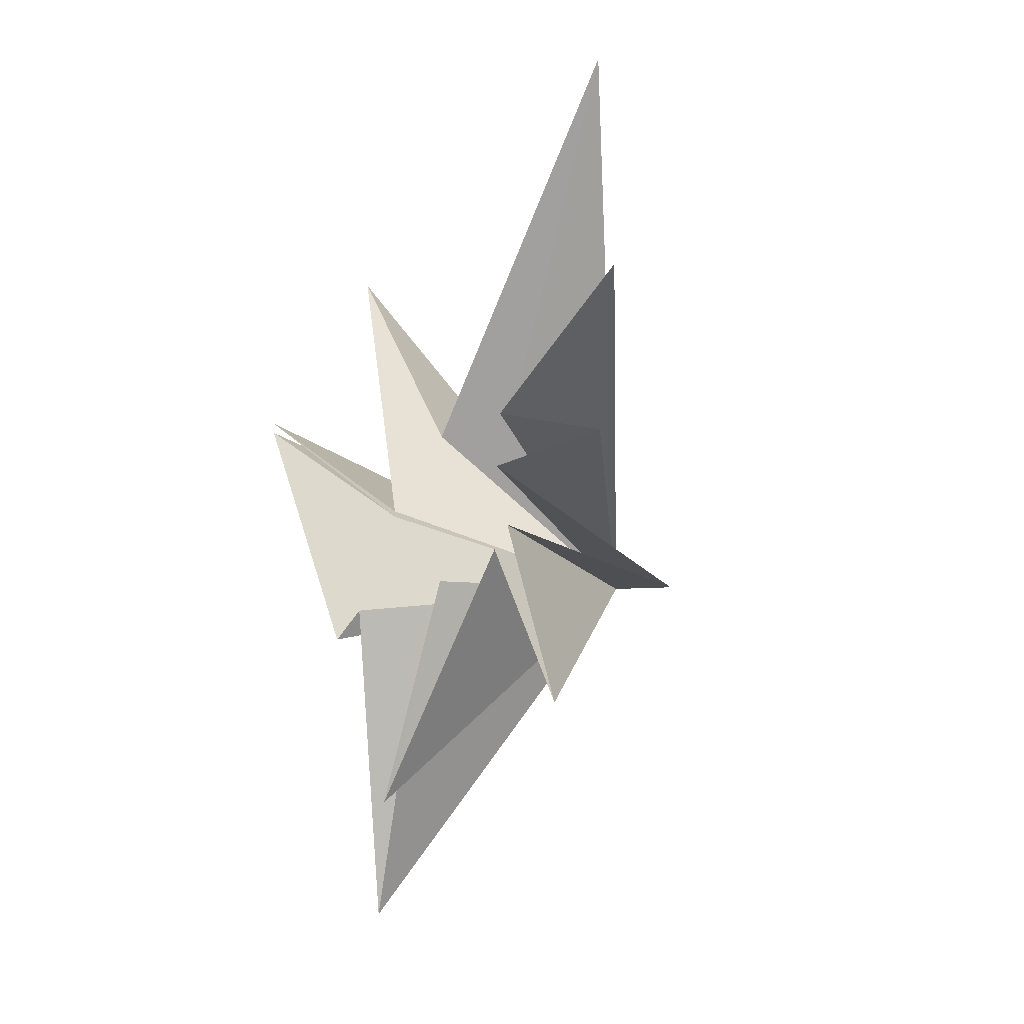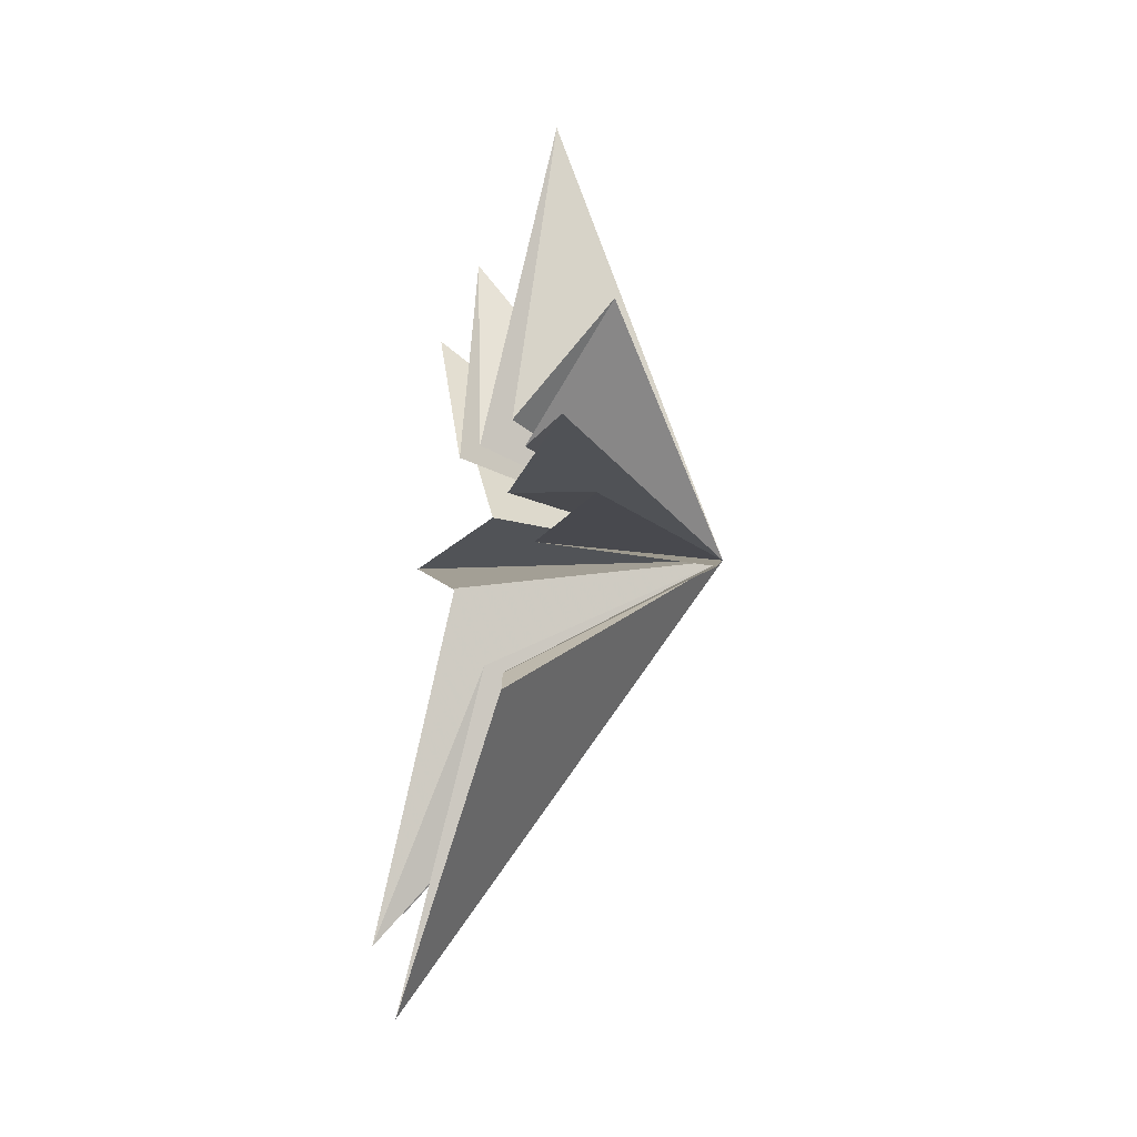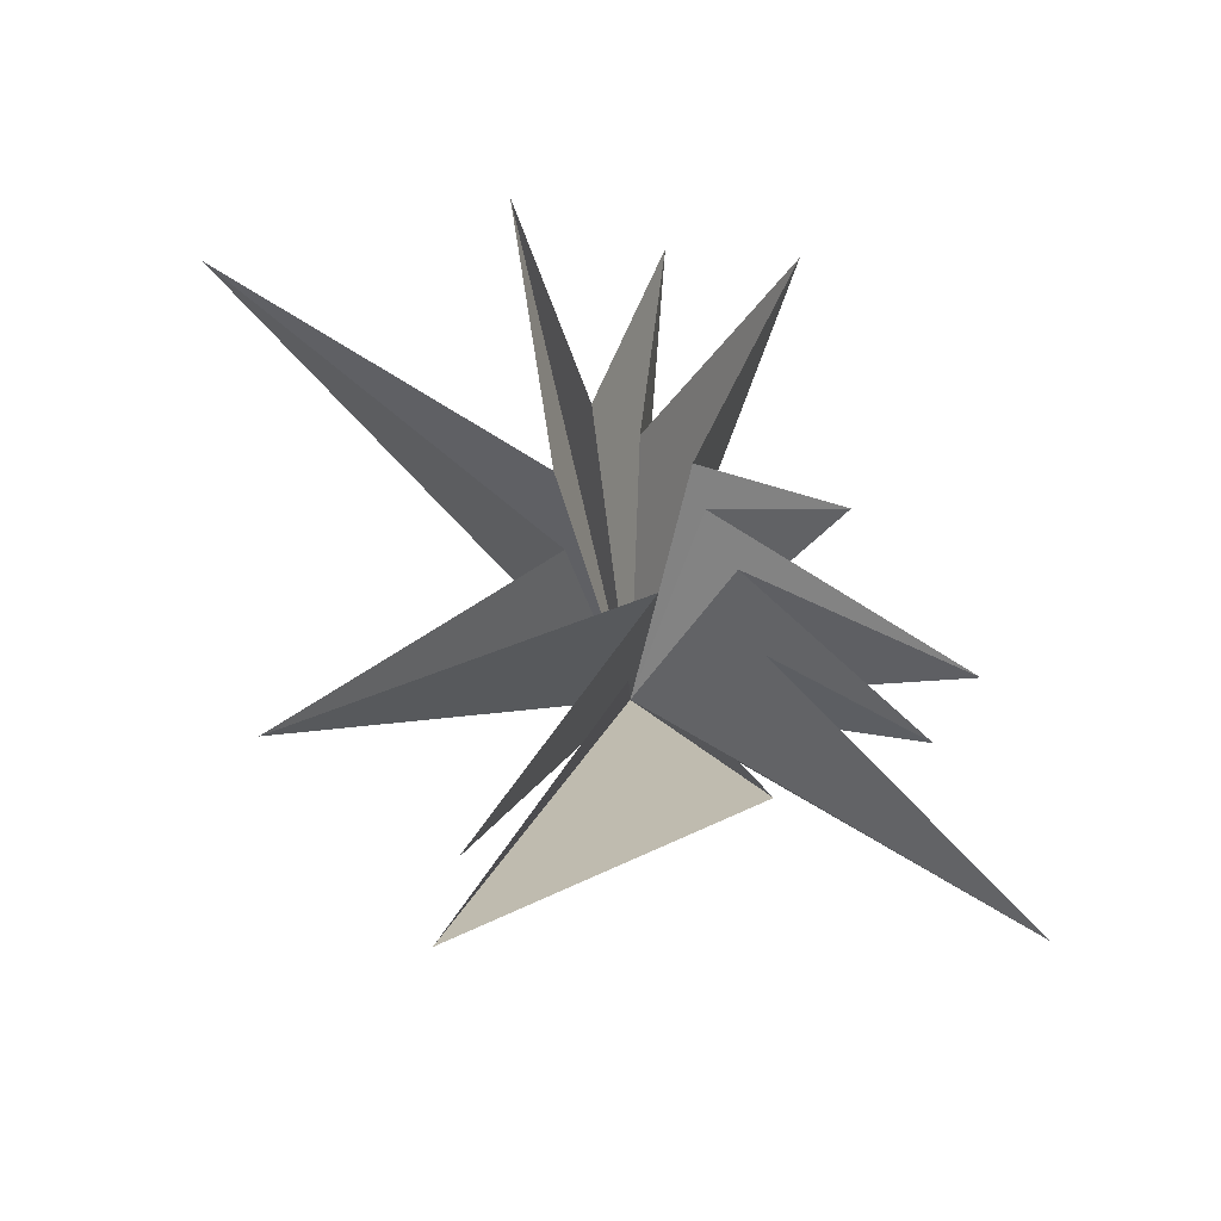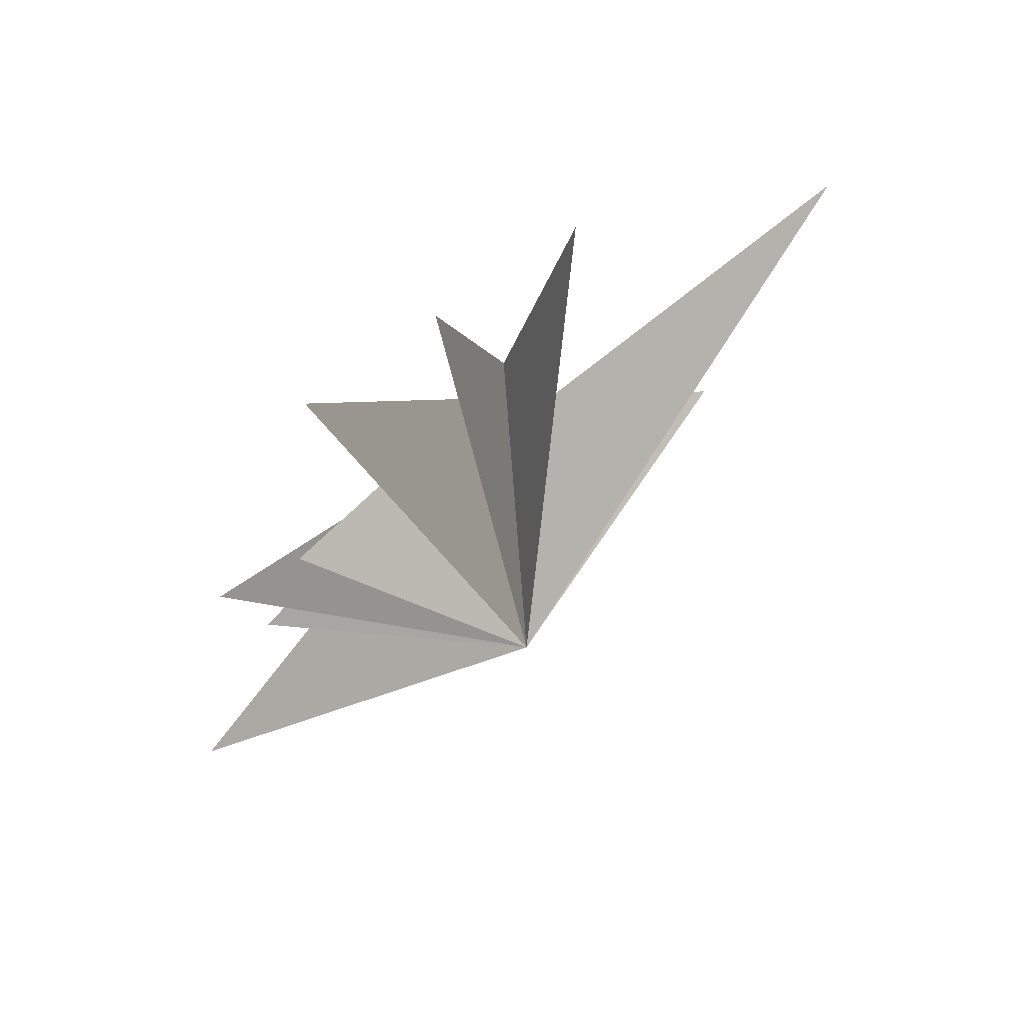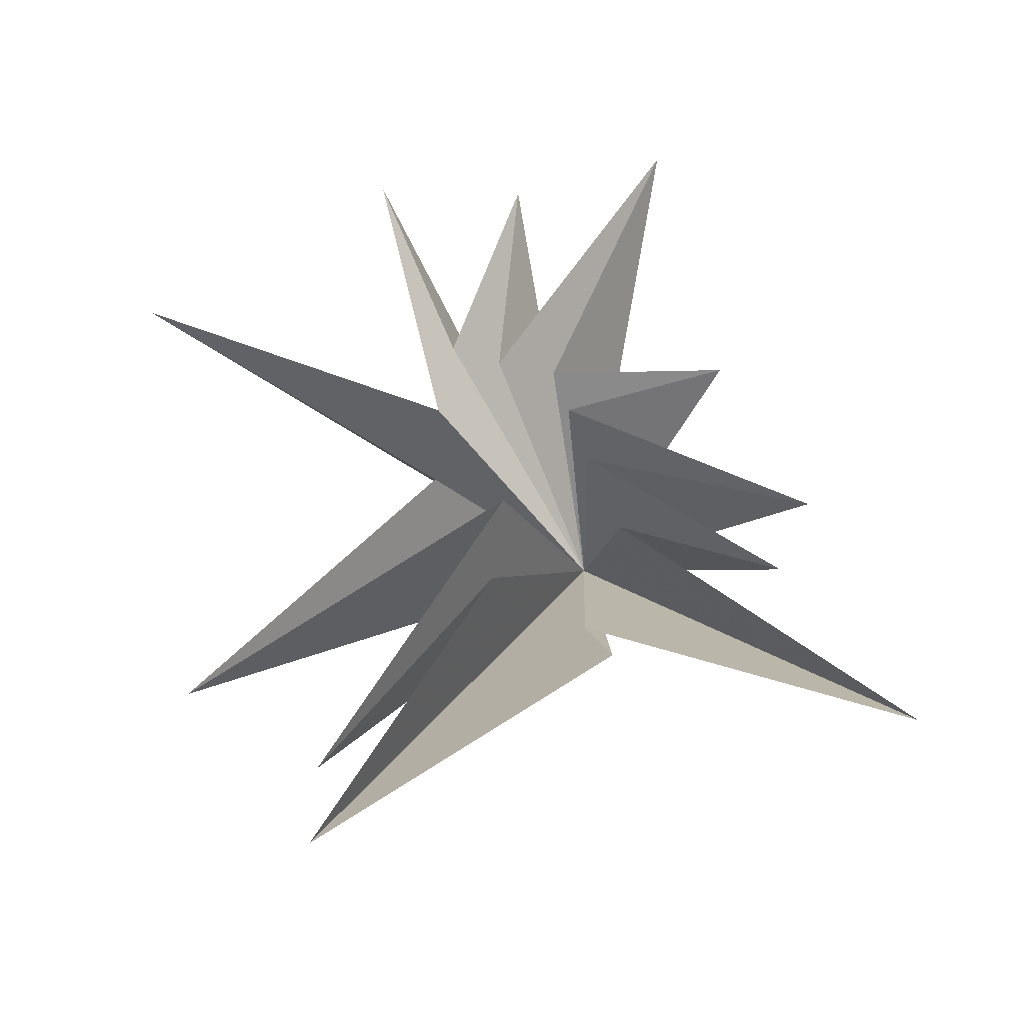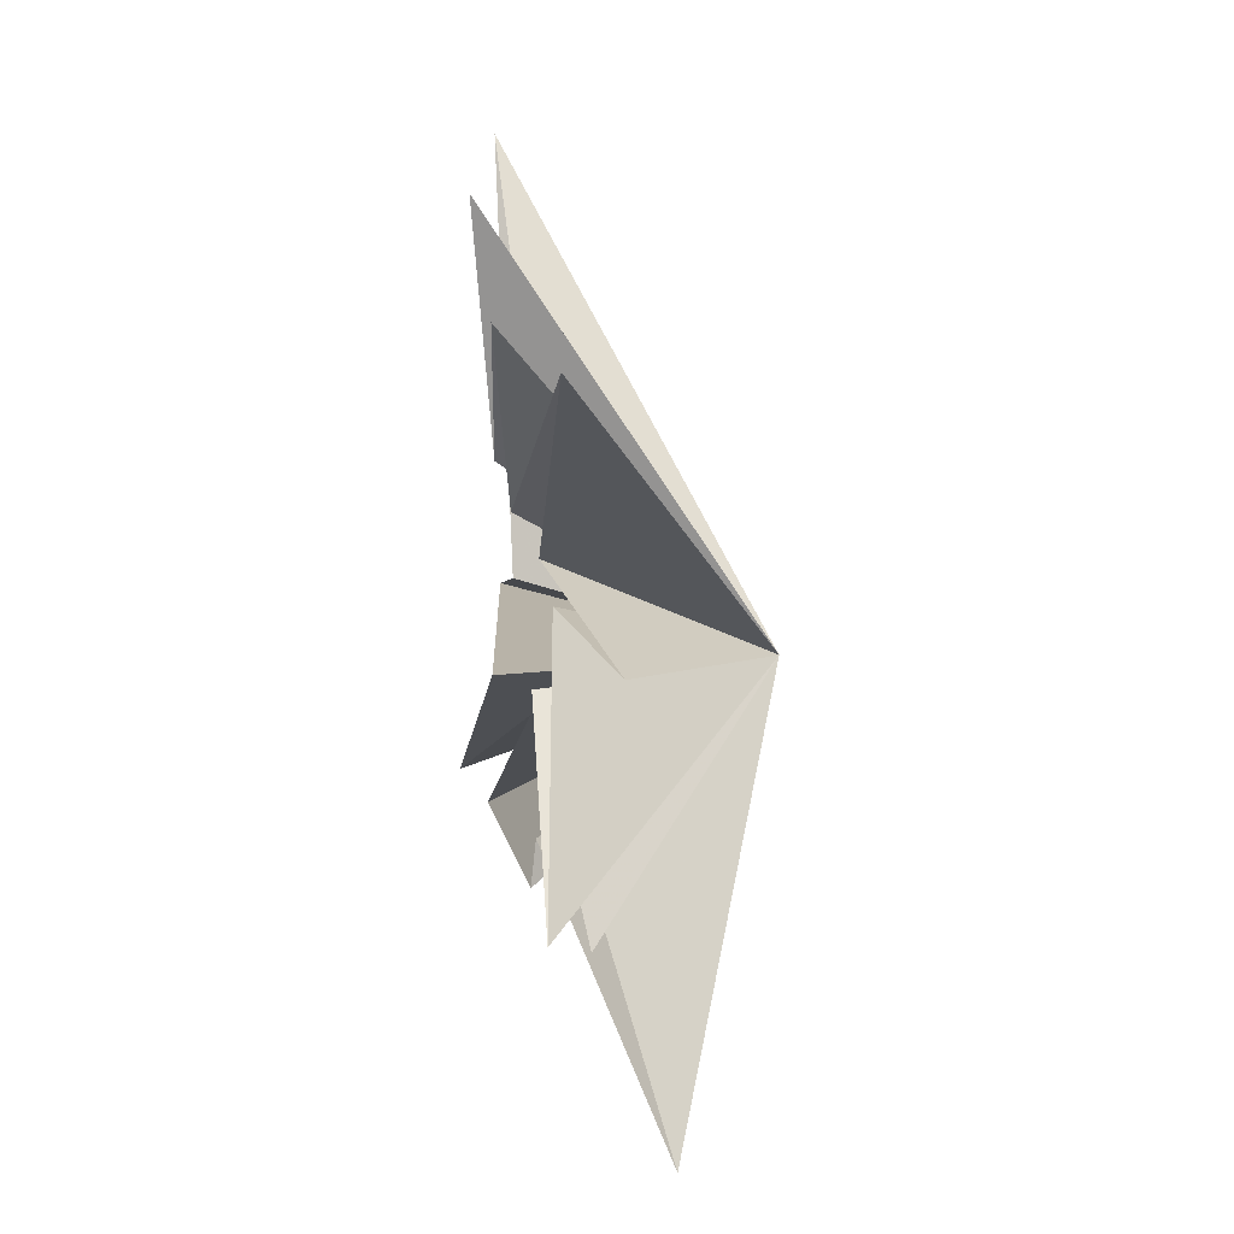
<metadata>
{"format":"obj","ext":"obj","renderer":"f3d","projection":"perspective","resolution":1024,"background":"white","views":[{"elev":-15.0,"azim":-29.4,"up":"+Y"},{"elev":-34.9,"azim":-19.0,"up":"+Z"},{"elev":-32.8,"azim":-109.9,"up":"+Z"},{"elev":71.7,"azim":57.0,"up":"+Z"},{"elev":-29.4,"azim":-84.3,"up":"+Z"},{"elev":42.3,"azim":-10.0,"up":"+Z"}]}
</metadata>
<code>
v -0.1921 -1.919 -4.627
v 0.0204 -1.323 -3.846
v 1.55 -8.386 -5.661
v 0.3634 -2.144 -1.22
v 0.4287 -5.61 -2.429
v 0.01197 -1.455 0.3943
v -0.4678 -6.275 -1.324
v 0.5079 -1.01 2.033
v 1.229 -4.566 3.378
v 0.3192 -0.6815 2.945
v 0.4056 -3.306 9.121
v -0.5182 0.401 -0.8776
v -0.01652 0.5592 3.085
v -0.299 0.07899 7.784
v -0.9295 4.212 -7.276
v 0.2484 0.7215 -2.409
v -0.1623 1.621 3.479
v -0.2135 3.42 8.263
v -0.3217 4.422 -8.678
v 0.7647 2.074 2.38
v 0.9905 9.297 5.812
v 0.1549 2.03 0.1414
v 0.5237 7.465 -4.791
v 4.872 -1.029 0.1068
f 12 24 15
f 24 9 8
f 24 6 5
f 24 4 3
f 1 24 2
f 1 19 24
f 21 20 24
f 24 22 21
f 24 18 17
f 17 14 24
f 24 11 10
f 24 10 9
f 8 7 24
f 24 7 6
f 5 4 24
f 2 24 3
f 24 19 16
f 24 16 15
f 23 24 12
f 18 24 20
f 11 24 13
f 24 14 13
f 24 23 22

</code>
